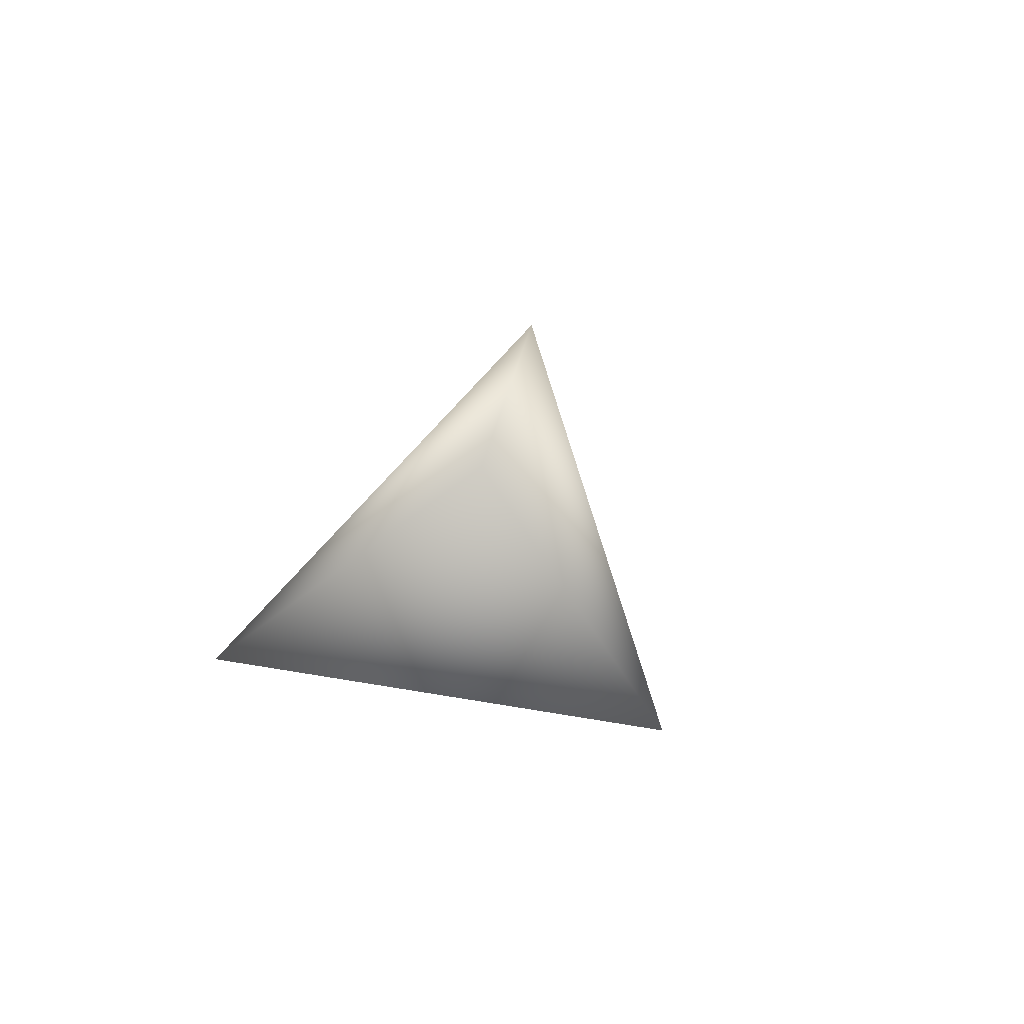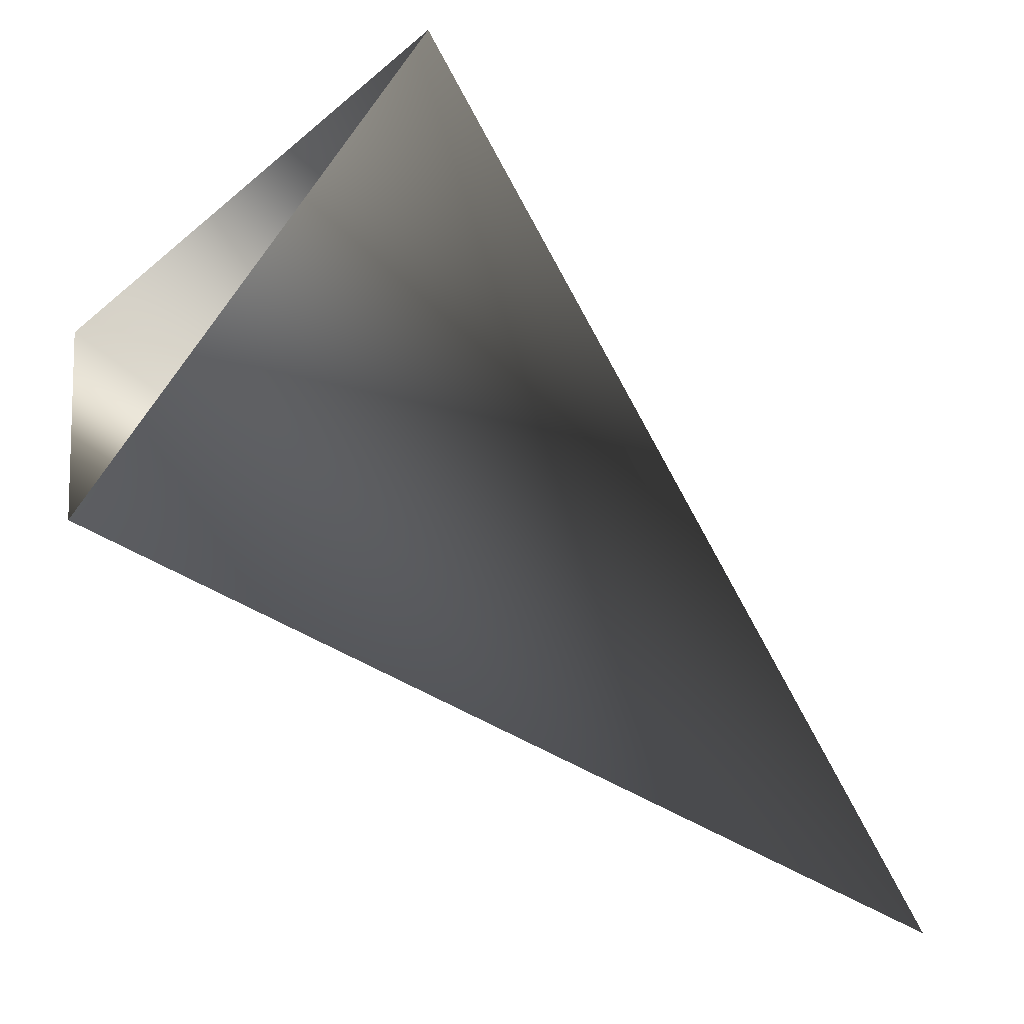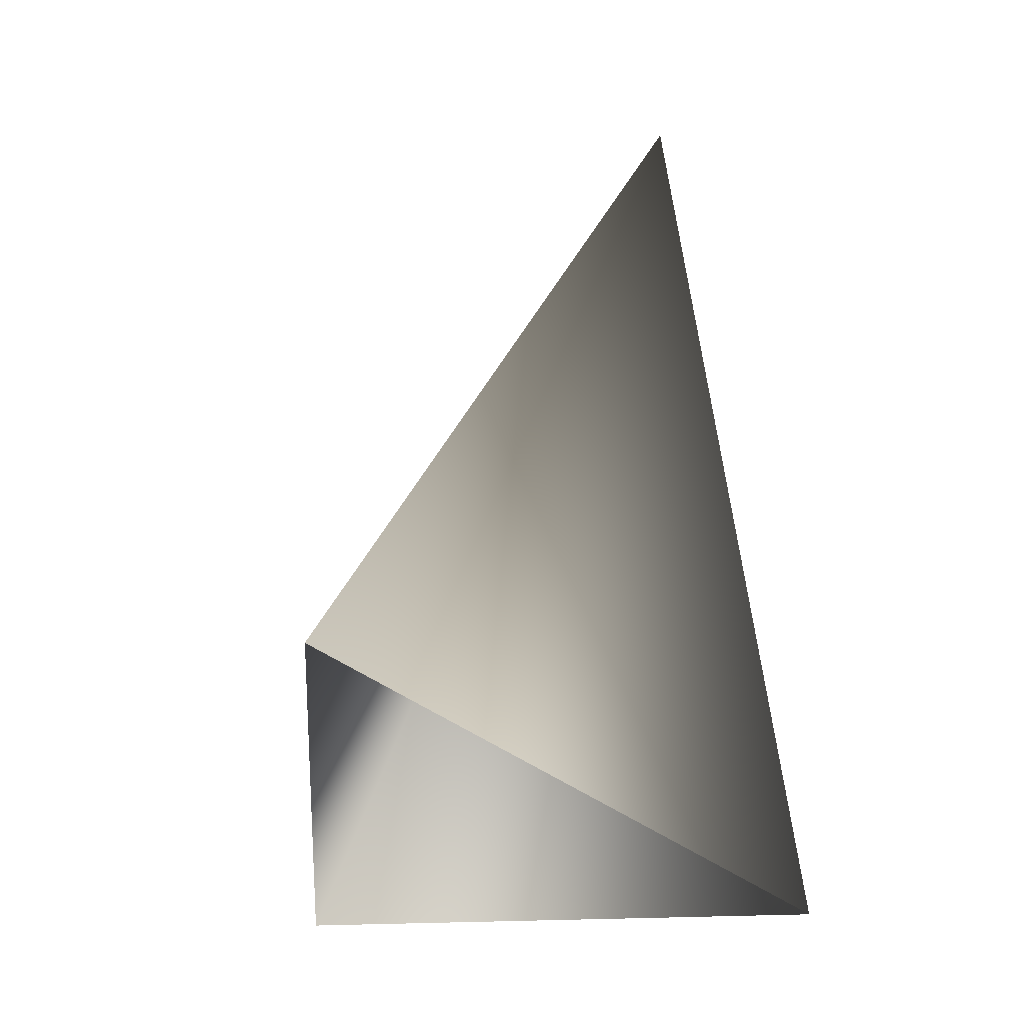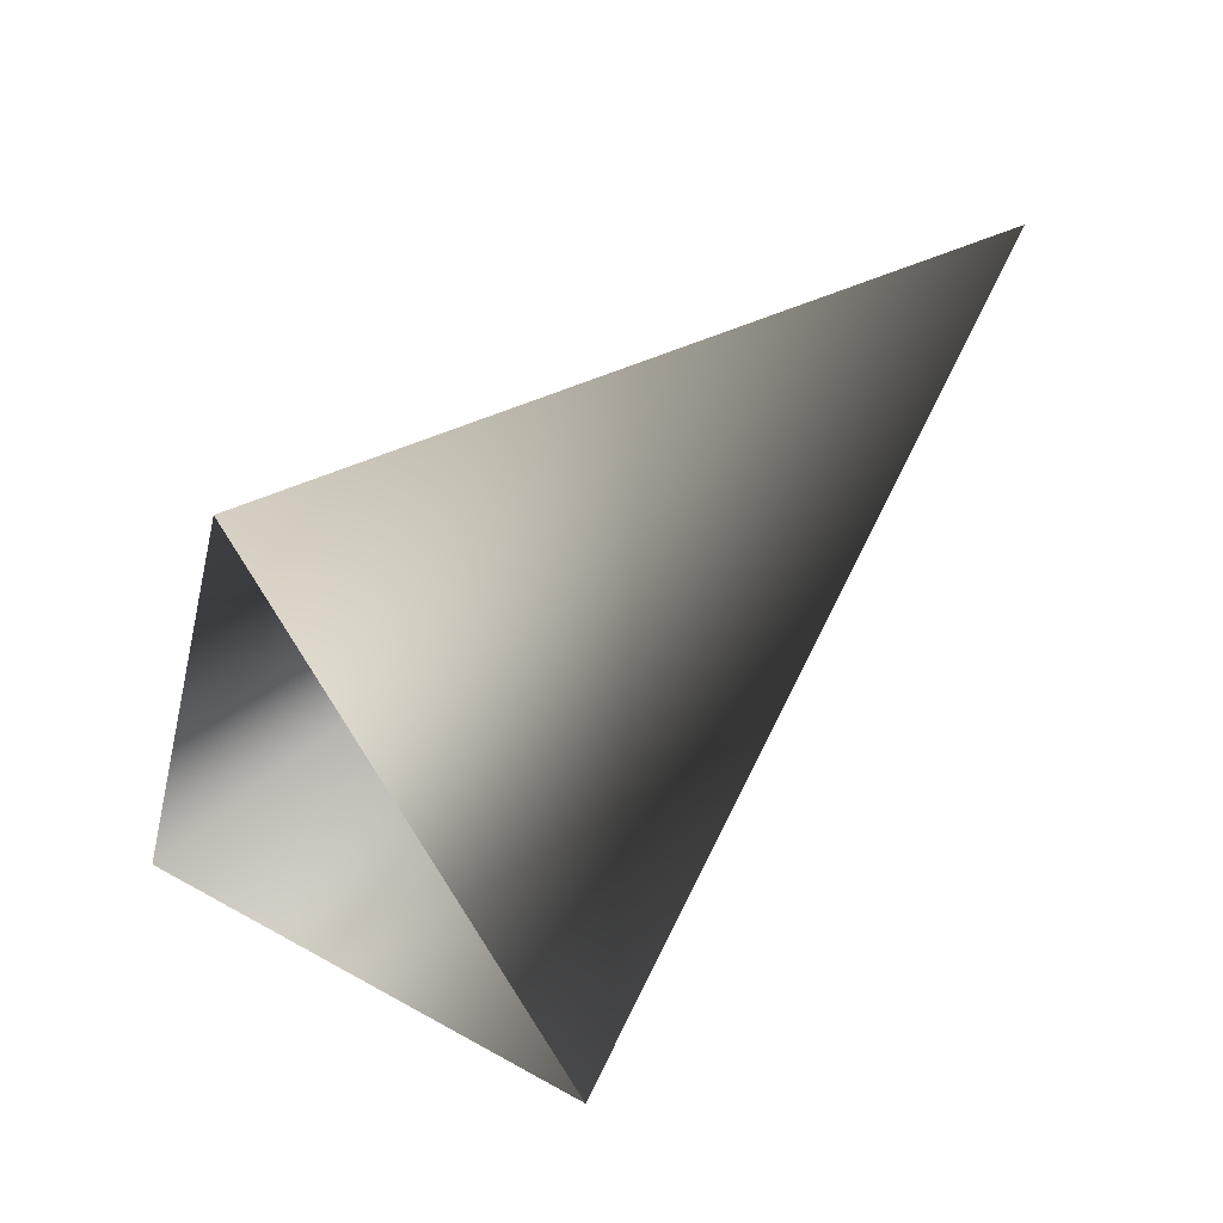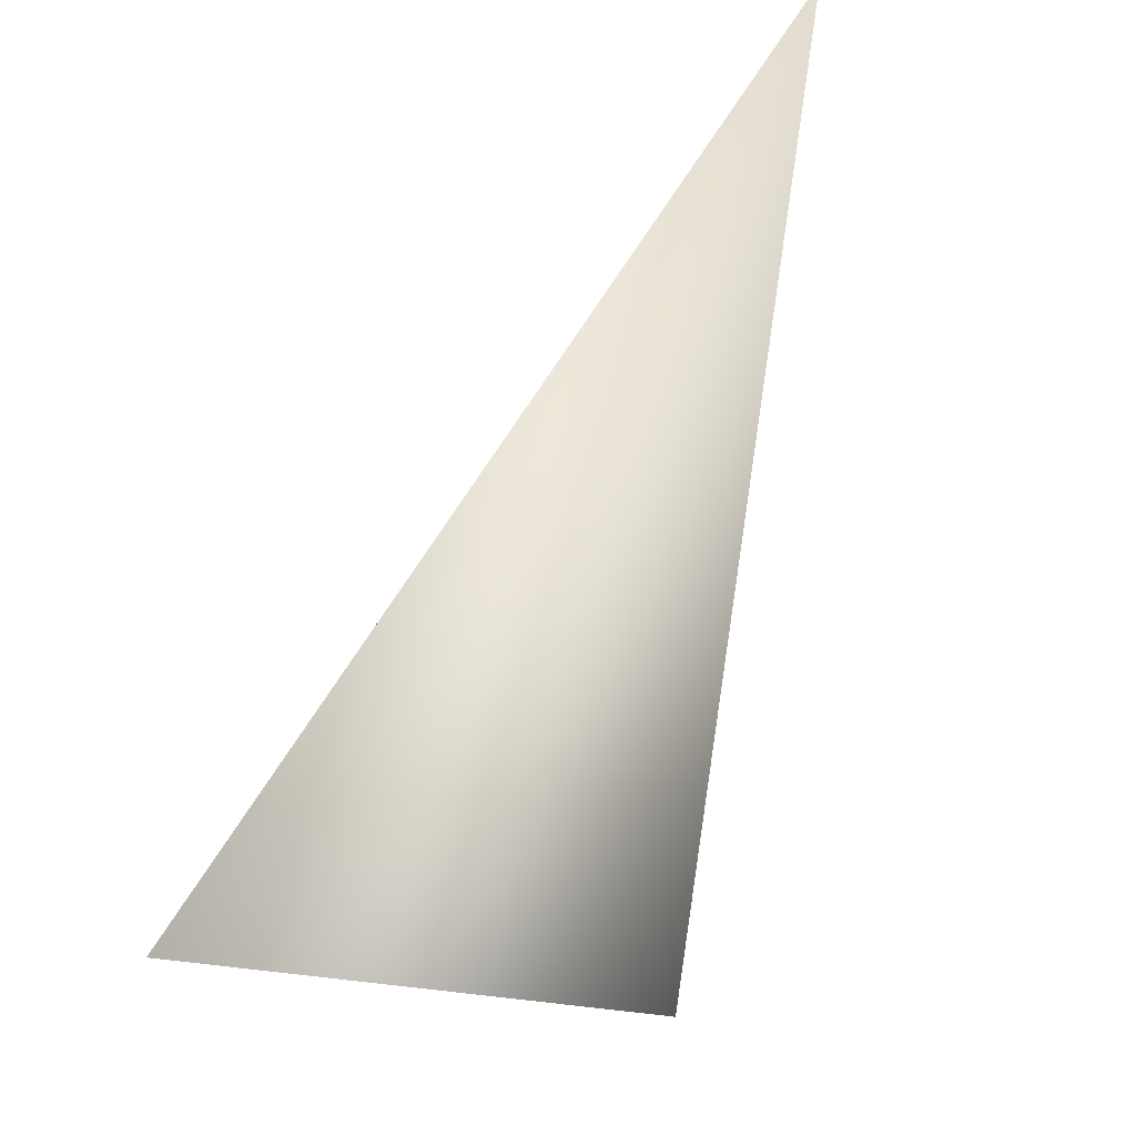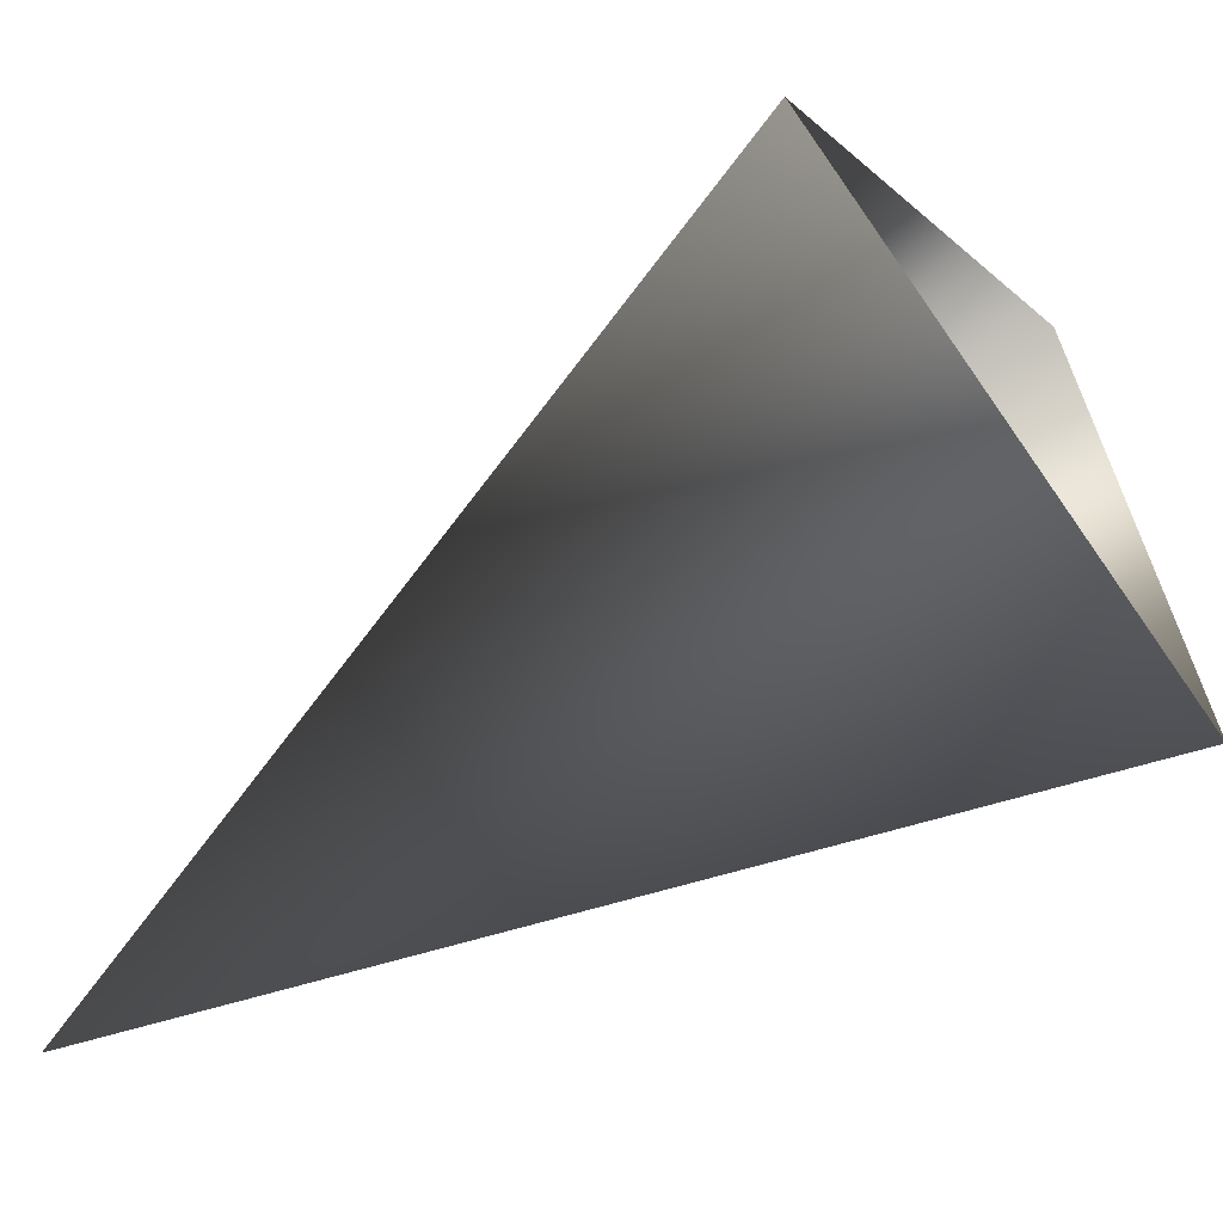
<metadata>
{"format":"obj","ext":"obj","renderer":"f3d","projection":"perspective","resolution":1024,"background":"white","views":[{"elev":40.3,"azim":55.7,"up":"+Z"},{"elev":-30.4,"azim":-92.0,"up":"+Y"},{"elev":3.8,"azim":-104.0,"up":"+Z"},{"elev":-63.0,"azim":-10.3,"up":"+Z"},{"elev":-5.9,"azim":26.3,"up":"+Z"},{"elev":-24.1,"azim":161.5,"up":"+Y"}]}
</metadata>
<code>
o hurricos.035_tex_72.252
v 8.472 0.9727 0.08339
v 8.448 1.005 0.02553
v 8.423 1.01 0.04868
v 8.425 0.9774 0.03016
f 1 2 3
f 1 4 2
f 1 3 4

</code>
